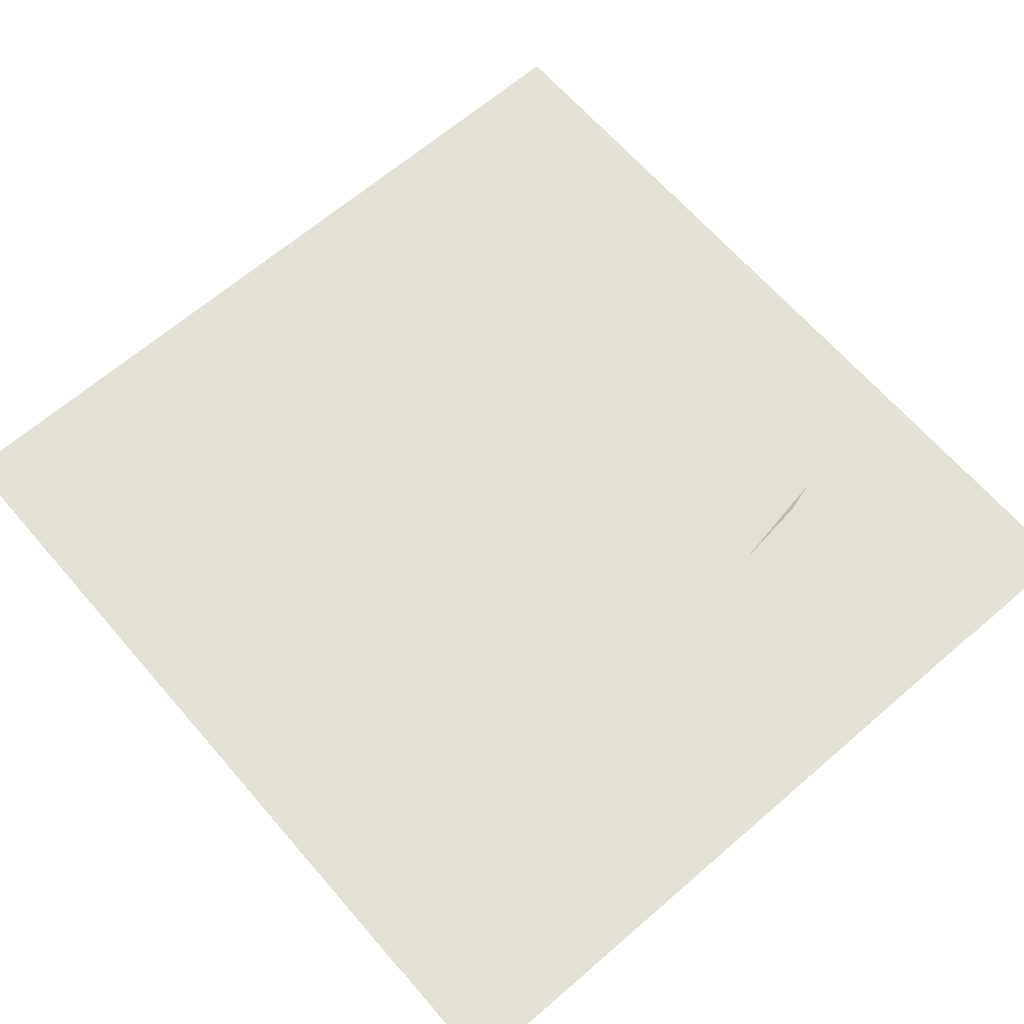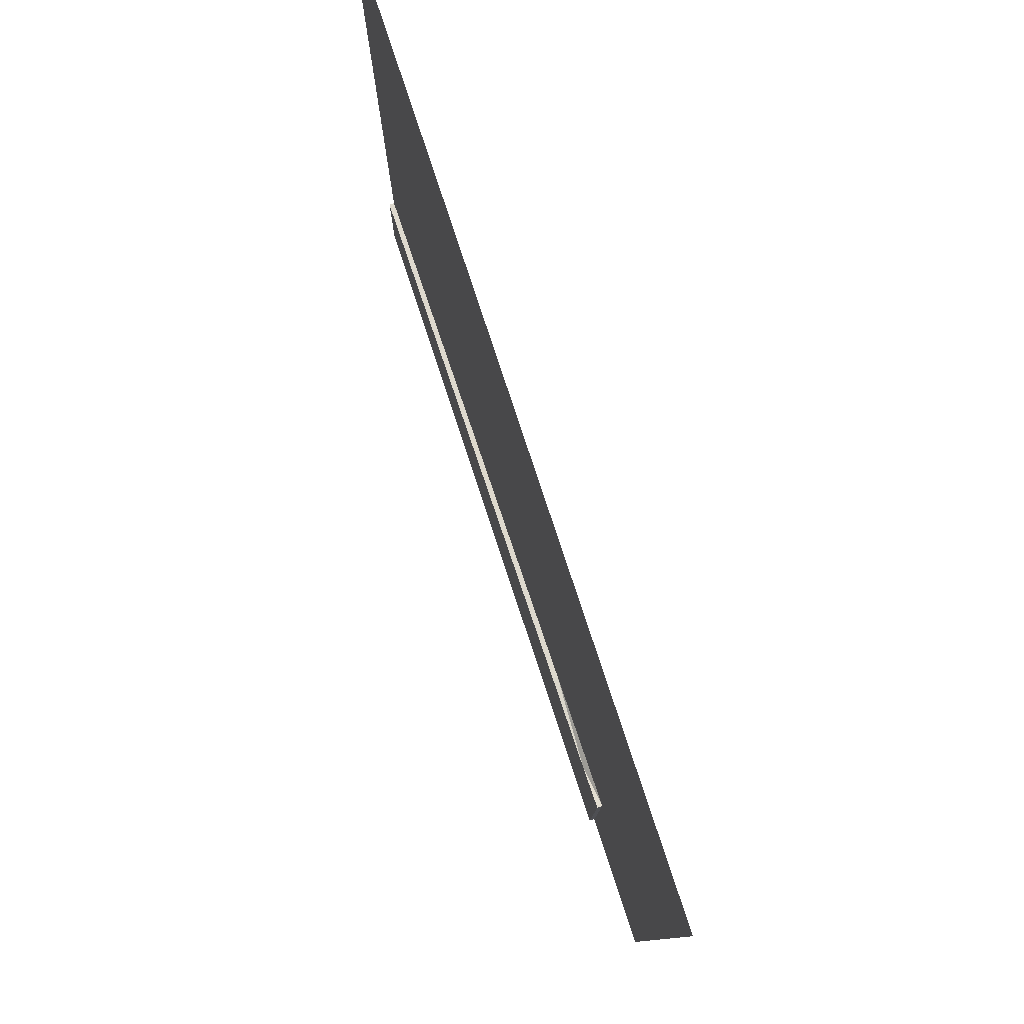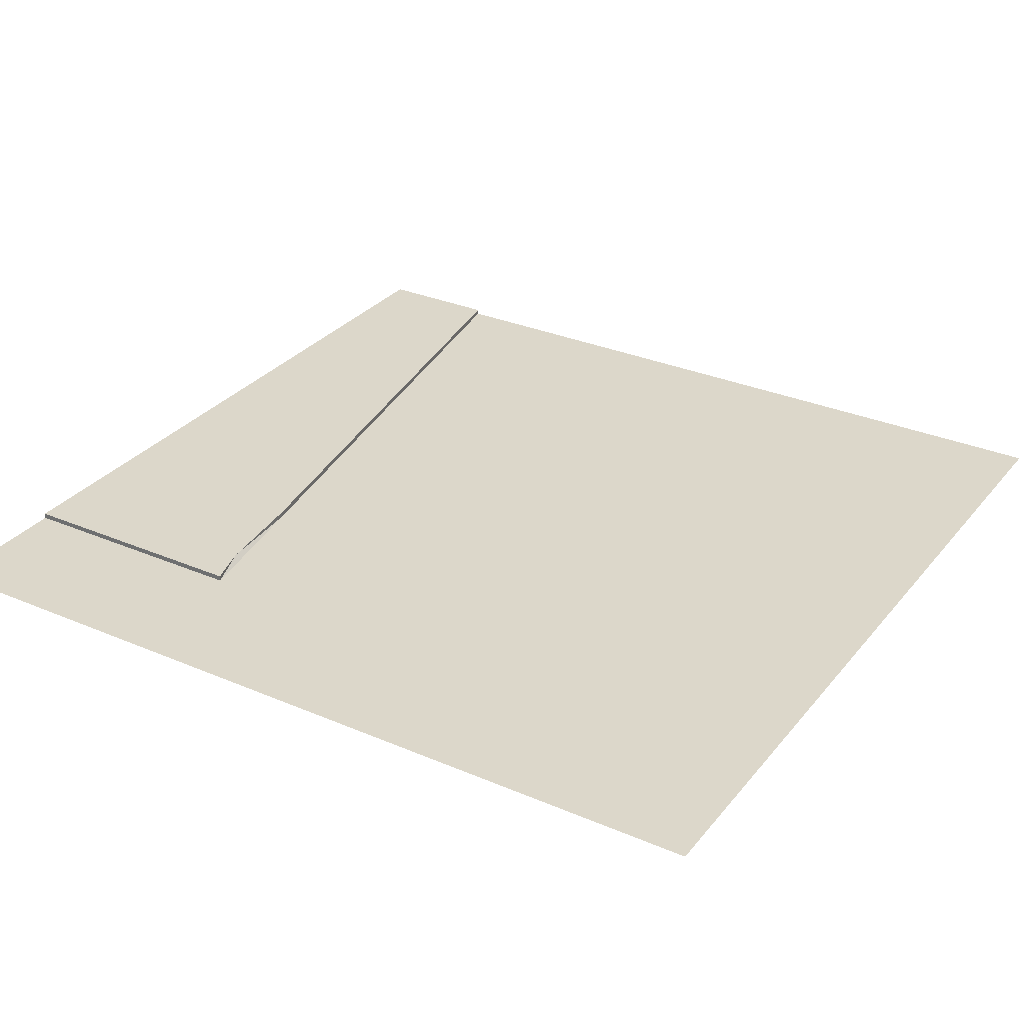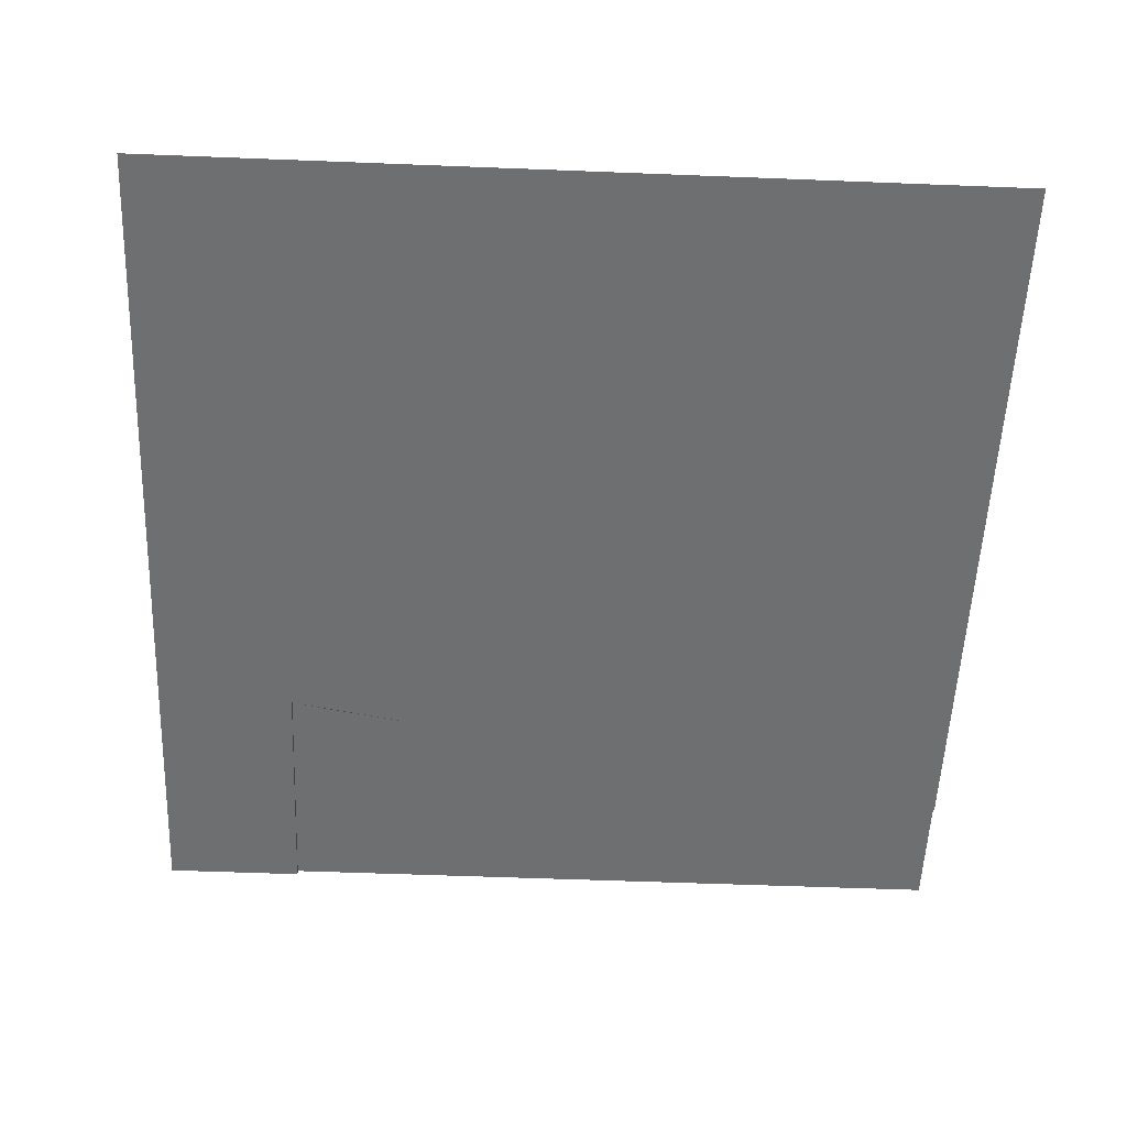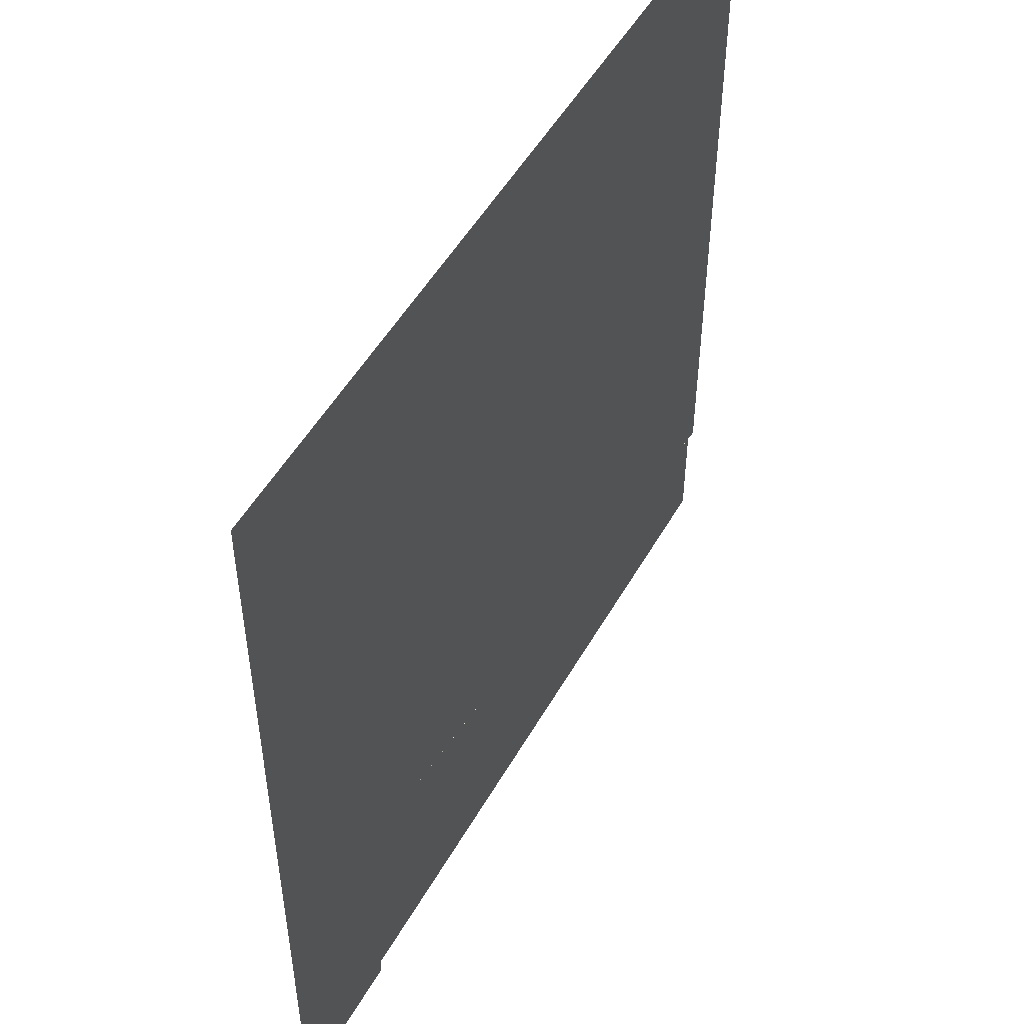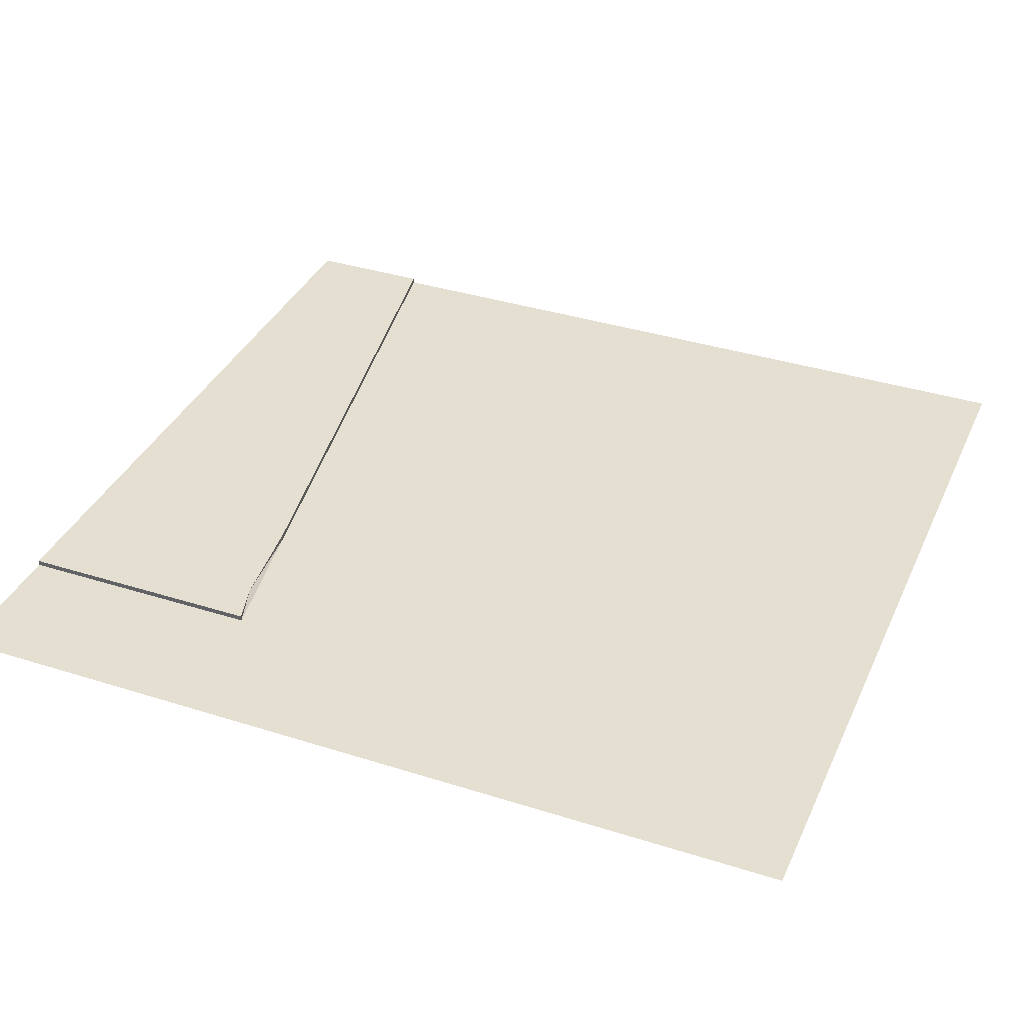
<metadata>
{"format":"obj","ext":"obj","renderer":"f3d","projection":"perspective","resolution":1024,"background":"white","views":[{"elev":65.7,"azim":139.1,"up":"+Y"},{"elev":79.9,"azim":-108.3,"up":"+Z"},{"elev":30.7,"azim":-58.3,"up":"+Y"},{"elev":-54.5,"azim":-2.4,"up":"+Y"},{"elev":51.2,"azim":-61.1,"up":"+Z"},{"elev":36.7,"azim":-67.6,"up":"+Y"}]}
</metadata>
<code>
o 07_carls_hut_Grid.007
v -8 -0.1 8
v -5.333 -0.1 8
v -2.667 -0.1 8
v 0 -0.1 8
v 2.667 -0.1 8
v 5.333 -0.1 8
v 8 -0.1 8
v -8 -0.1 5.333
v -5.333 -0.1 5.333
v -2.667 -0.1 5.333
v 0 -0.1 5.333
v 2.667 -0.1 5.333
v 5.333 -0.1 5.333
v 8 -0.1 5.333
v -8 -0.1 2.667
v -5.333 -0.1 2.667
v -2.667 -0.1 2.667
v 0 -0.1 2.667
v 2.667 -0.1 2.667
v 5.333 -0.1 2.667
v 8 -0.1 2.667
v -8 -0.1 0
v -5.333 -0.1 0
v -2.667 -0.1 0
v 0 -0.1 0
v 2.667 -0.1 0
v 5.333 -0.1 0
v 8 -0.1 0
v -8 -0.1 -2.667
v -5.333 -0.1 -2.667
v -2.667 -0.1 -2.667
v 0 -0.1 -2.667
v 2.667 -0.1 -2.667
v 5.333 -0.1 -2.667
v 8 -0.1 -2.667
v -8 -0.1 -5.333
v -5.333 -0.1 -3.973
v -2.667 -0.1 -4.436
v 0 -0.1 -4.899
v 2.667 -0.1 -5.362
v 5.333 -0.1 -5.825
v 8 -0.1 -6.288
v -8 -0.1 -8.677
v -5.333 -0.1 -8.677
v -2.667 0 -4.436
v -5.333 0 -3.973
v 0 0 -4.899
v 2.667 0 -5.362
v 5.333 0 -5.825
v 8 0 -6.288
v -5.333 0 -8.677
v -2.667 0 -8.677
v 0 0 -8.677
v 2.667 0 -8.677
v 5.333 0 -8.677
v 8 0 -8.677
v -4.532 0 -4.204
v -1.333 0 -4.667
v 1.333 0 -5.13
v 4 0 -5.593
v 6.667 0 -6.056
v -5.333 0 -6.325
v -2.667 0 -6.556
v -4.532 0 -8.677
v 0 0 -6.788
v -1.333 0 -8.677
v 2.667 0 -7.019
v 1.333 0 -8.677
v 5.333 0 -7.251
v 4 0 -8.677
v 8 0 -7.483
v 6.667 0 -8.677
v 6.667 0 -7.367
v 4 0 -7.135
v 1.333 0 -6.904
v -1.333 0 -6.672
v -4.532 0 -6.441
f 64 77 63 52
f 77 57 45 63
f 72 73 71 56
f 52 63 76 66
f 66 76 65 53
f 55 69 73 72
f 54 67 74 70
f 53 65 75 68
f 63 45 58 76
f 75 59 48 67
f 70 74 69 55
f 74 60 49 69
f 73 61 50 71
f 68 75 67 54
f 69 49 61 73
f 65 47 59 75
f 51 62 77 64
f 76 58 47 65
f 62 46 57 77
f 67 48 60 74
f 9 2 3 10
f 10 3 4 11
f 11 4 5 12
f 12 5 6 13
f 13 6 7 14
f 15 8 9 16
f 16 9 10 17
f 17 10 11 18
f 18 11 12 19
f 19 12 13 20
f 20 13 14 21
f 22 15 16 23
f 23 16 17 24
f 24 17 18 25
f 25 18 19 26
f 26 19 20 27
f 27 20 21 28
f 29 22 23 30
f 30 23 24 31
f 31 24 25 32
f 32 25 26 33
f 33 26 27 34
f 34 27 28 35
f 44 43 36 37
f 41 34 35 42
f 37 30 31 38
f 39 32 33 40
f 40 33 34 41
f 38 31 32 39
f 37 36 29 30
f 8 1 2 9
f 41 49 60
f 39 47 58
f 37 46 62
f 38 45 57
f 40 48 59
f 42 50 61
f 48 40 60
f 40 41 60
f 45 38 58
f 38 39 58
f 51 44 62
f 44 37 62
f 46 37 57
f 37 38 57
f 47 39 59
f 39 40 59
f 49 41 61
f 41 42 61

</code>
